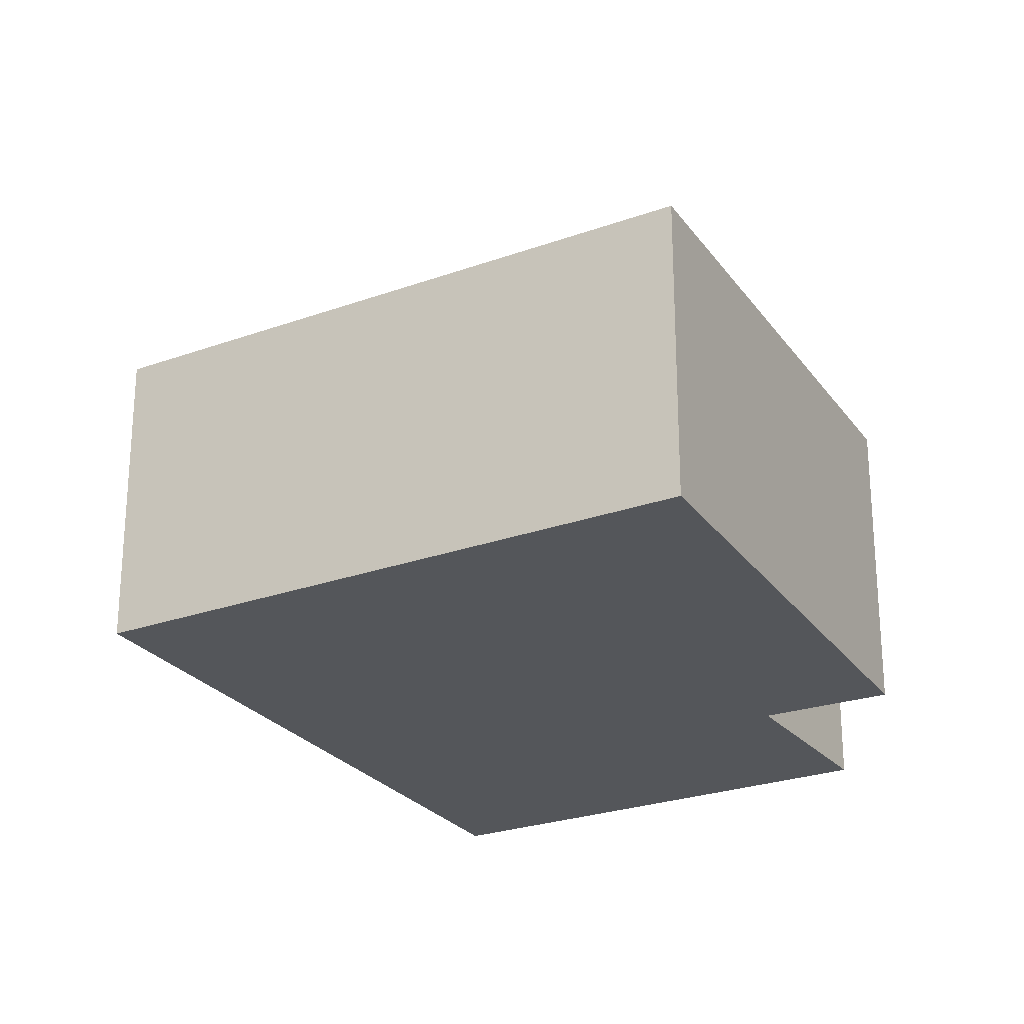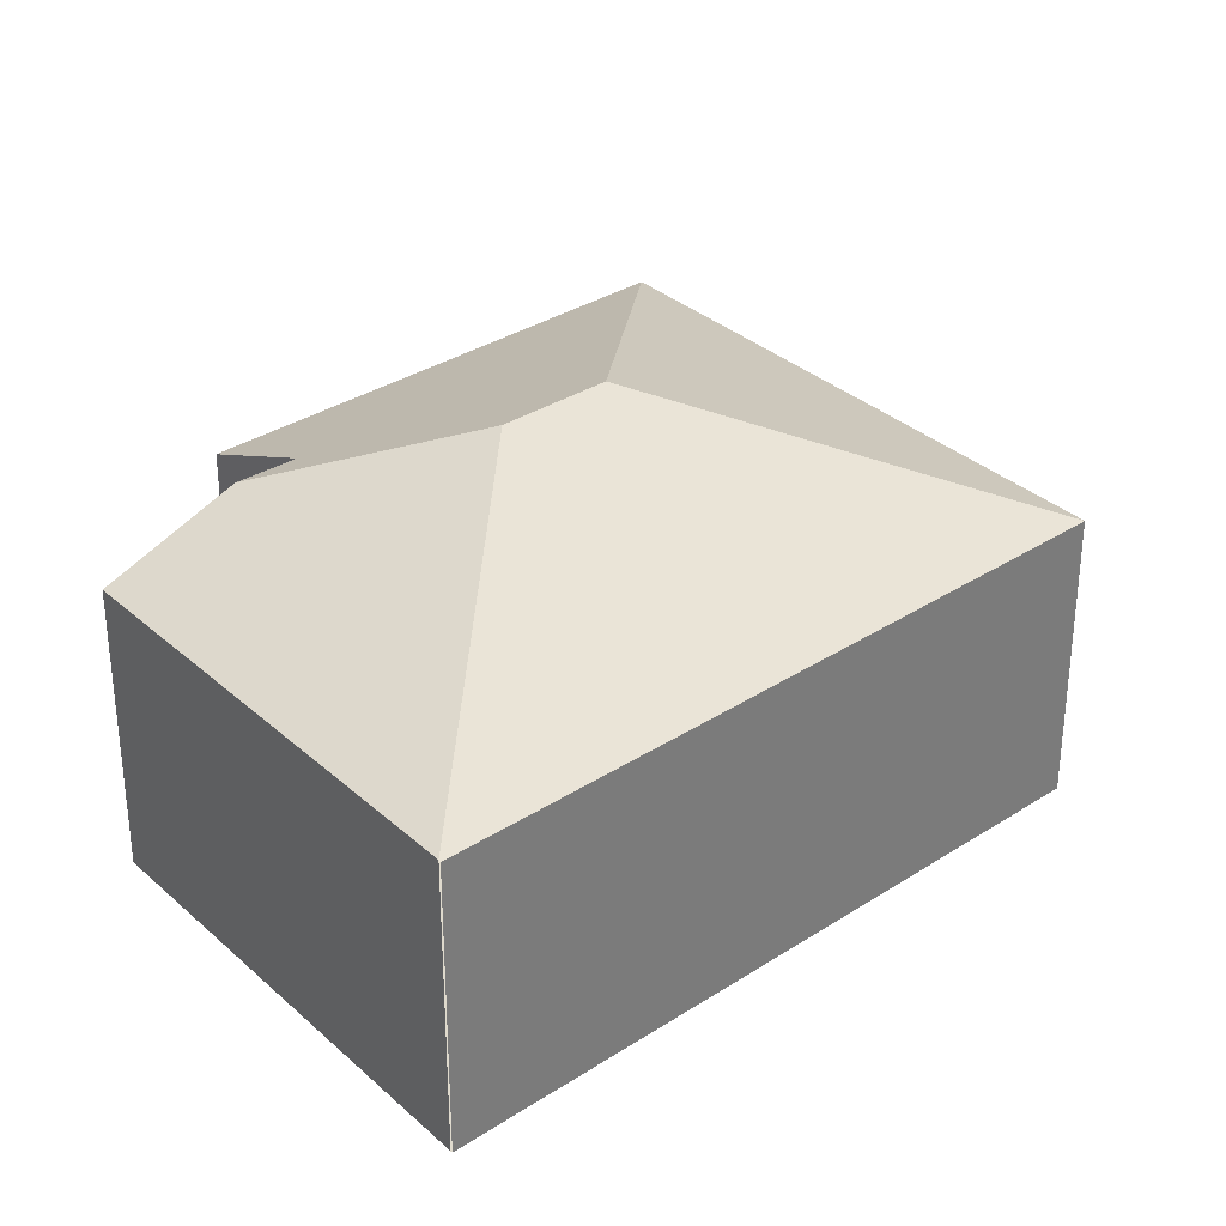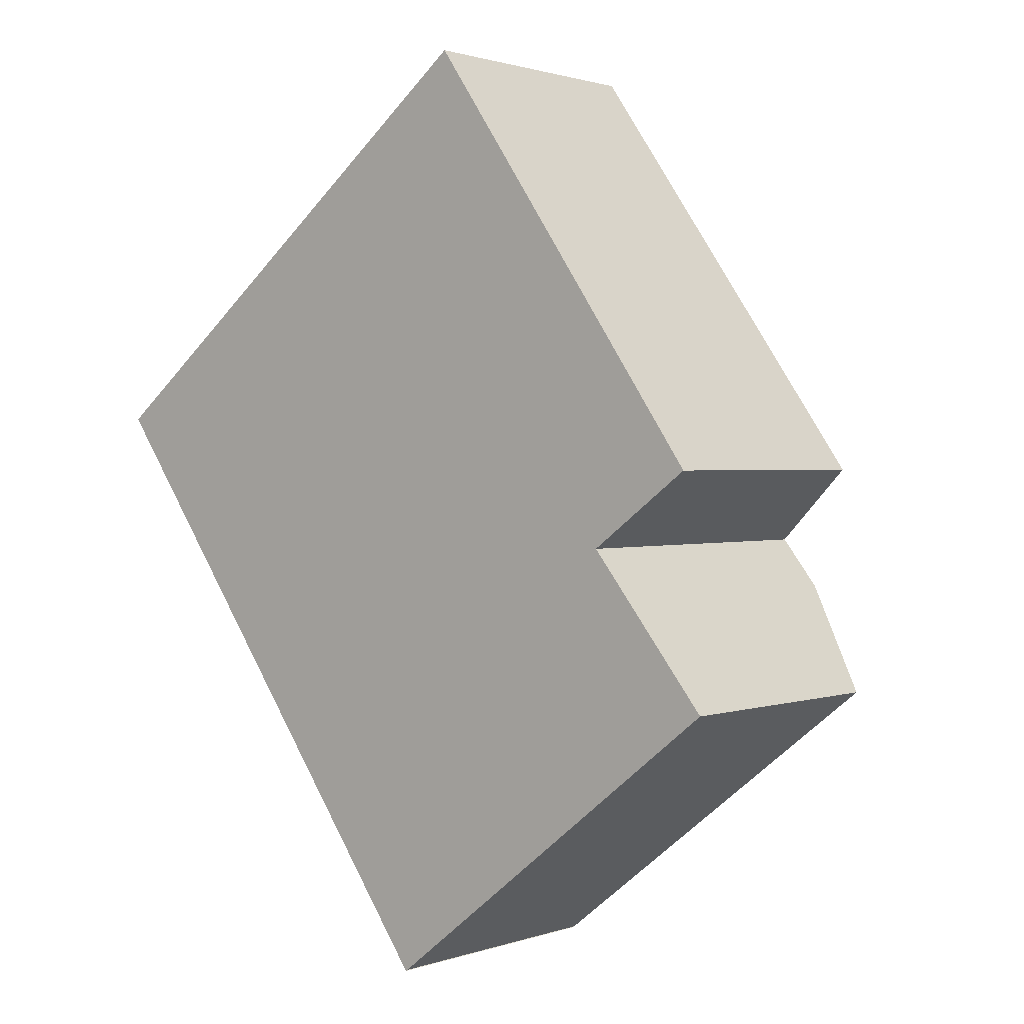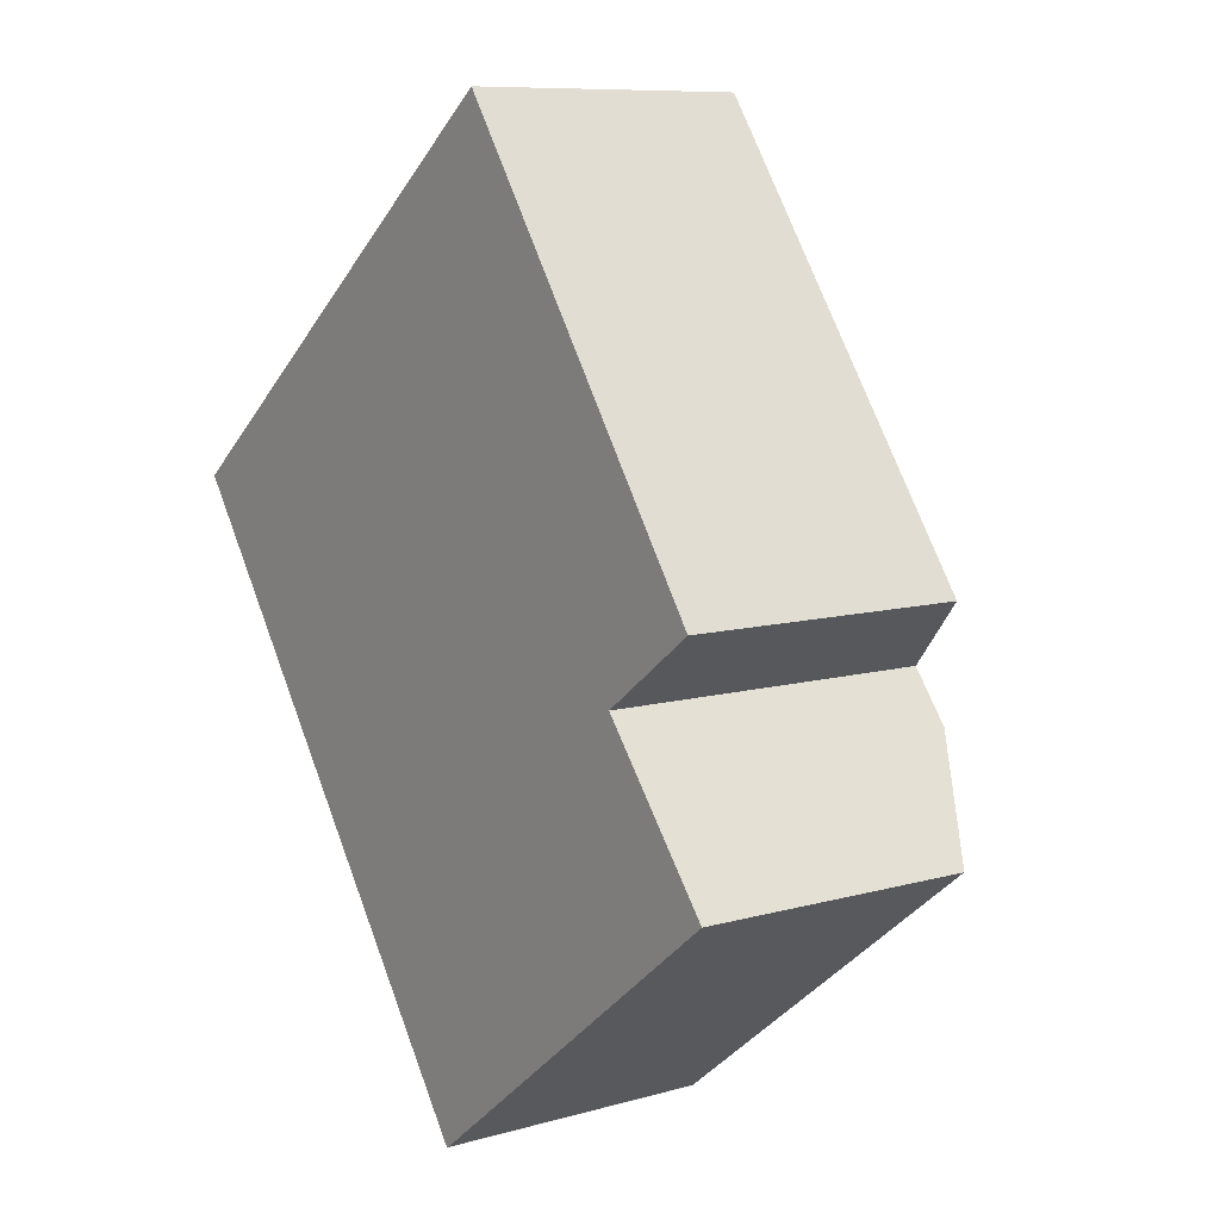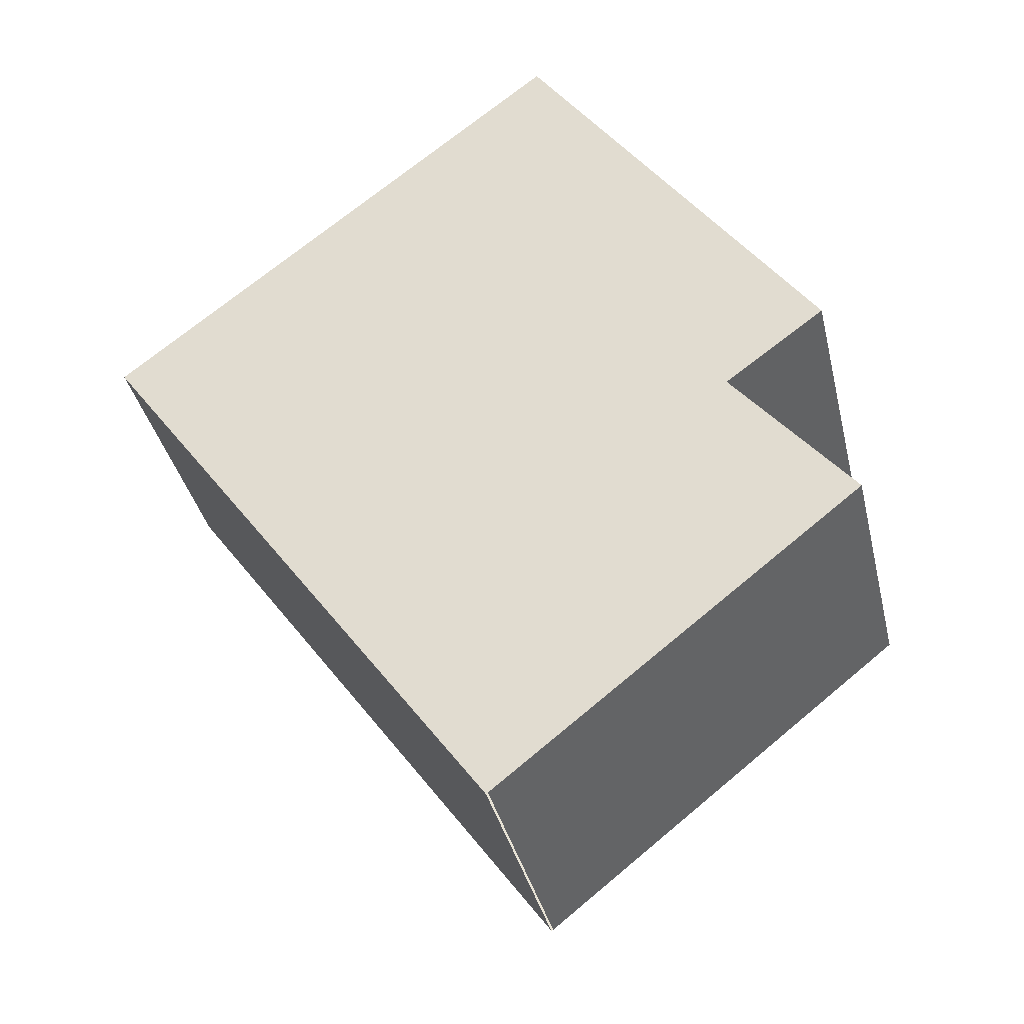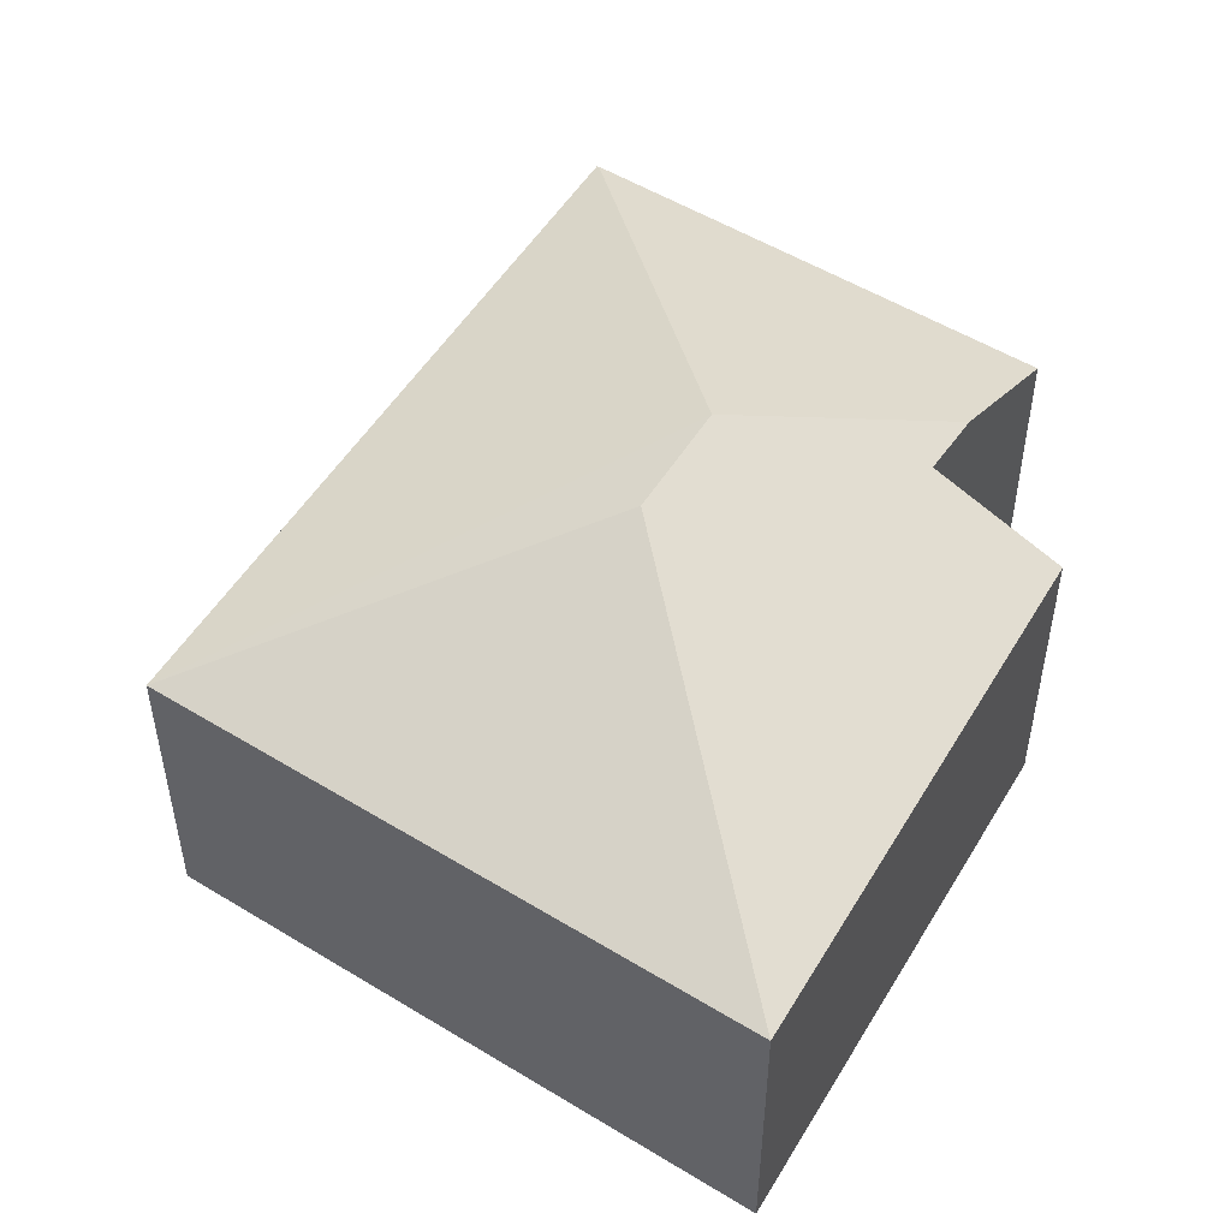
<metadata>
{"format":"obj","ext":"obj","renderer":"f3d","projection":"perspective","resolution":1024,"background":"white","views":[{"elev":-25.2,"azim":-7.9,"up":"+Y"},{"elev":32.8,"azim":-167.5,"up":"+Y"},{"elev":1.3,"azim":39.3,"up":"+Z"},{"elev":9.2,"azim":53.4,"up":"+Z"},{"elev":-37.0,"azim":13.0,"up":"+Z"},{"elev":52.0,"azim":-4.8,"up":"+Y"}]}
</metadata>
<code>
v  2.856 1.95 -3.968
v  4.812 2.316 -1.249
v  5.385 1.95 -1.969
v  3.265 2.765 -1.033
v  4.545 2.324 -0.913
v  3.215 1.95 2.539
v  5.251 1.975 -0.391
v  2.806 2.765 -0.395
v  0 1.952 1.195e-16
v  2.844 1.944 -3.977
v  4.545 5.591e-17 -0.913
v  5.251 2.394e-17 -0.391
v  5.385 1.206e-16 -1.969
v  2.856 2.43e-16 -3.968
v  4.812 7.648e-17 -1.249
v  3.215 -1.555e-16 2.539
v  0 0 0
v  2.844 2.435e-16 -3.977
g defaultobject
f 1 2 3
f 2 1 4
f 4 5 2
f 5 6 7
f 6 5 4
f 6 4 8
f 9 1 10
f 1 9 4
f 4 9 8
f 8 9 6
f 7 11 5
f 11 7 12
f 13 1 3
f 1 13 14
f 11 2 5
f 2 11 3
f 3 11 13
f 13 11 15
f 6 12 7
f 12 6 16
f 10 17 9
f 17 10 18
f 17 6 9
f 6 17 16
f 16 11 12
f 11 16 14
f 14 16 18
f 18 16 17
f 15 14 13
f 14 15 11

</code>
